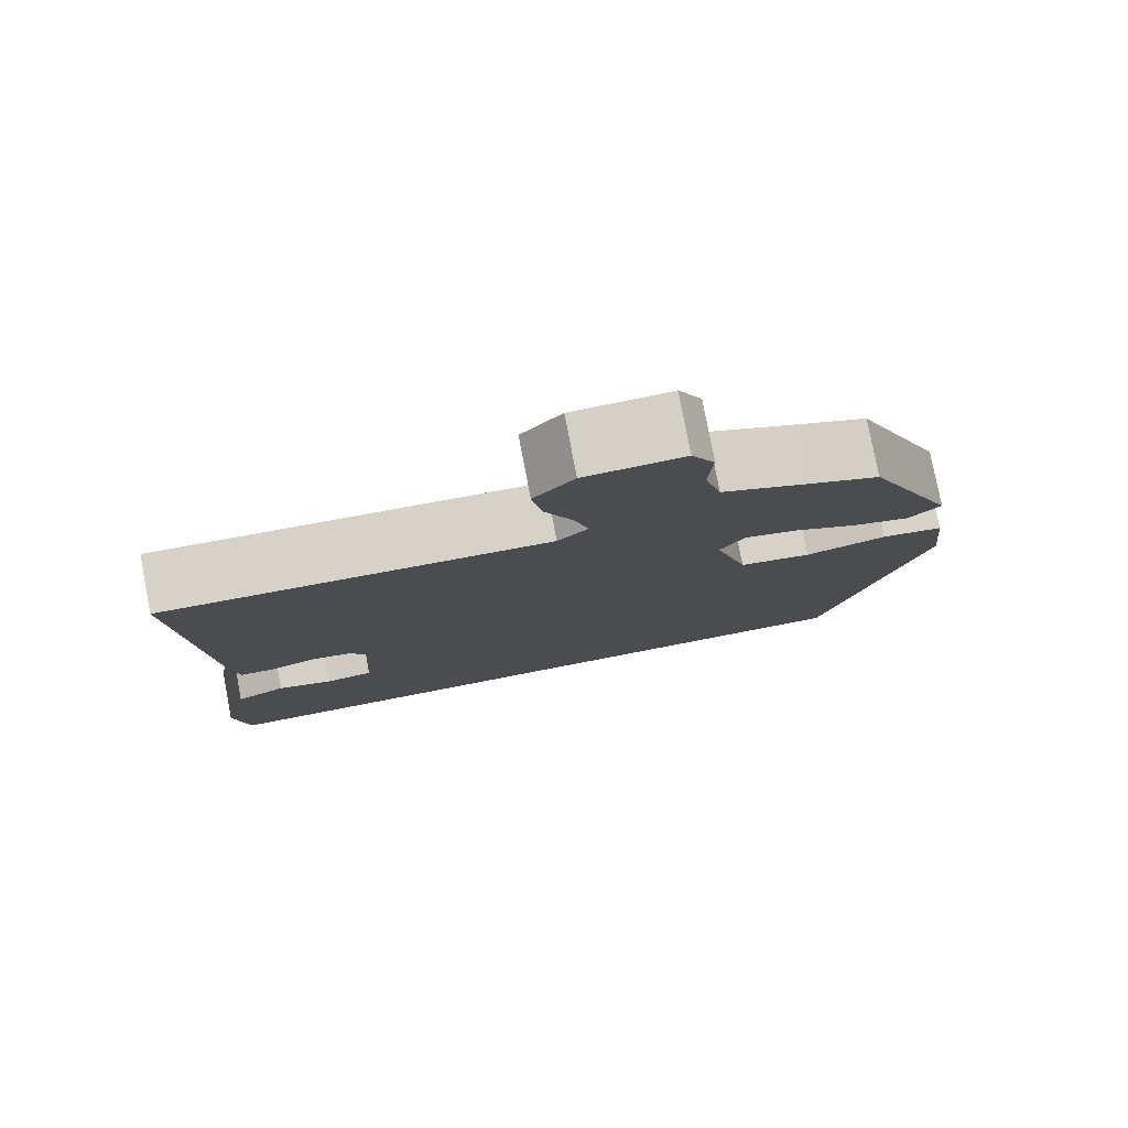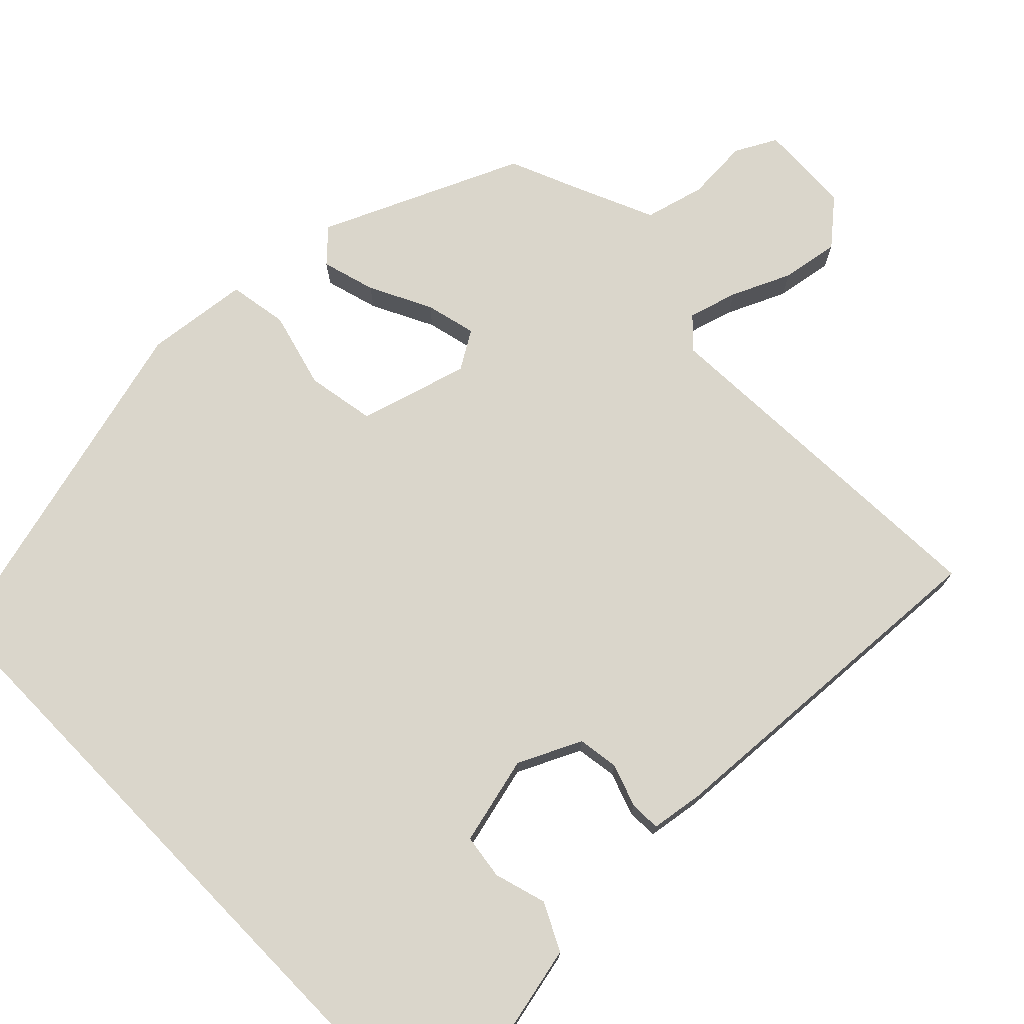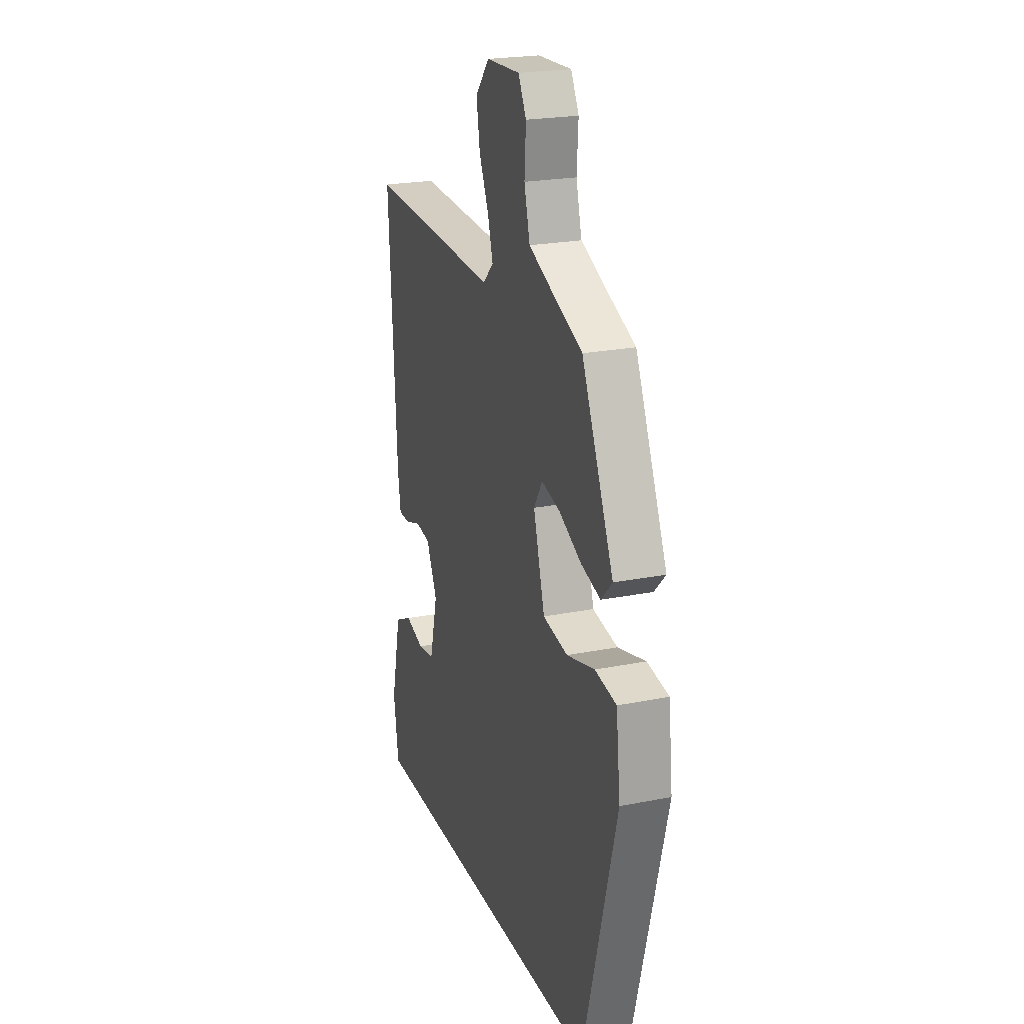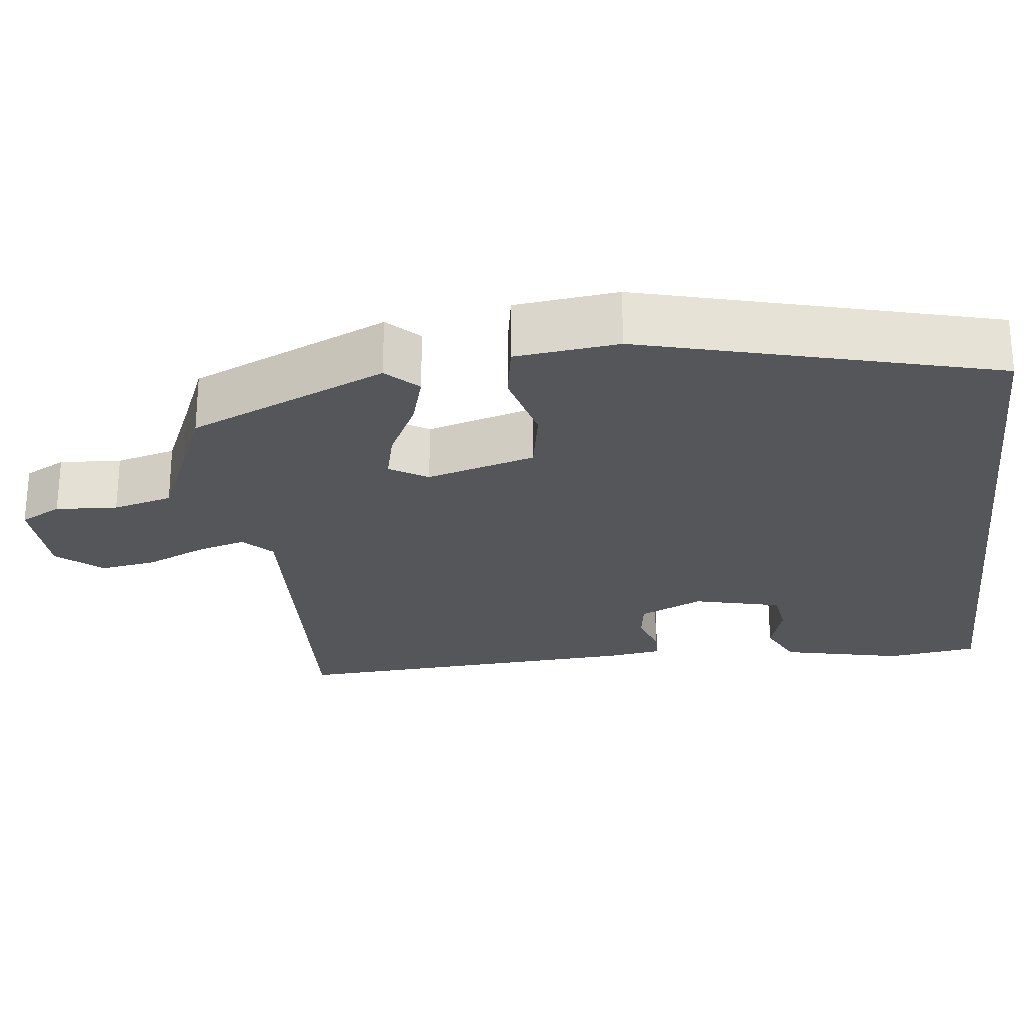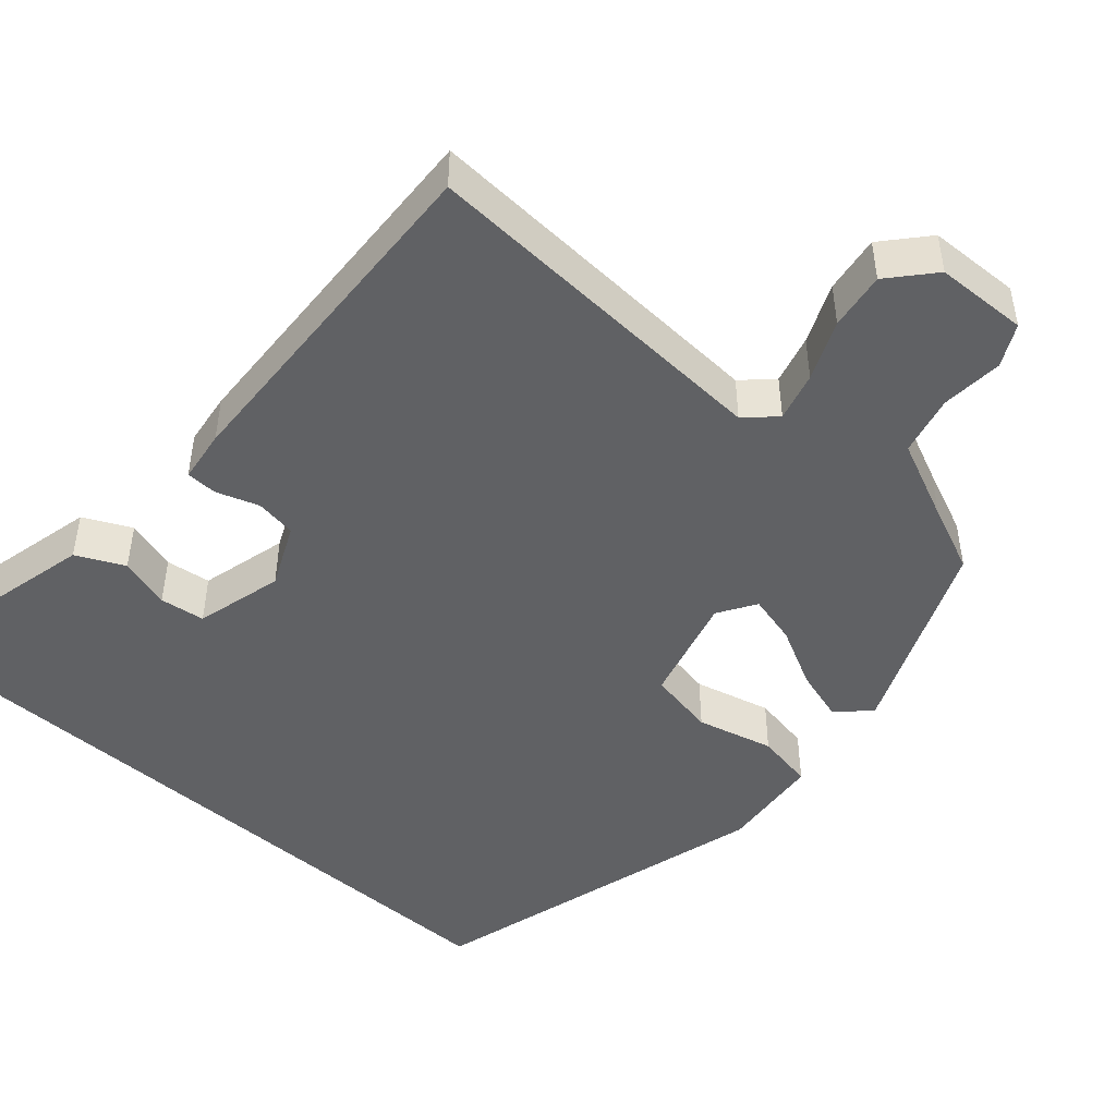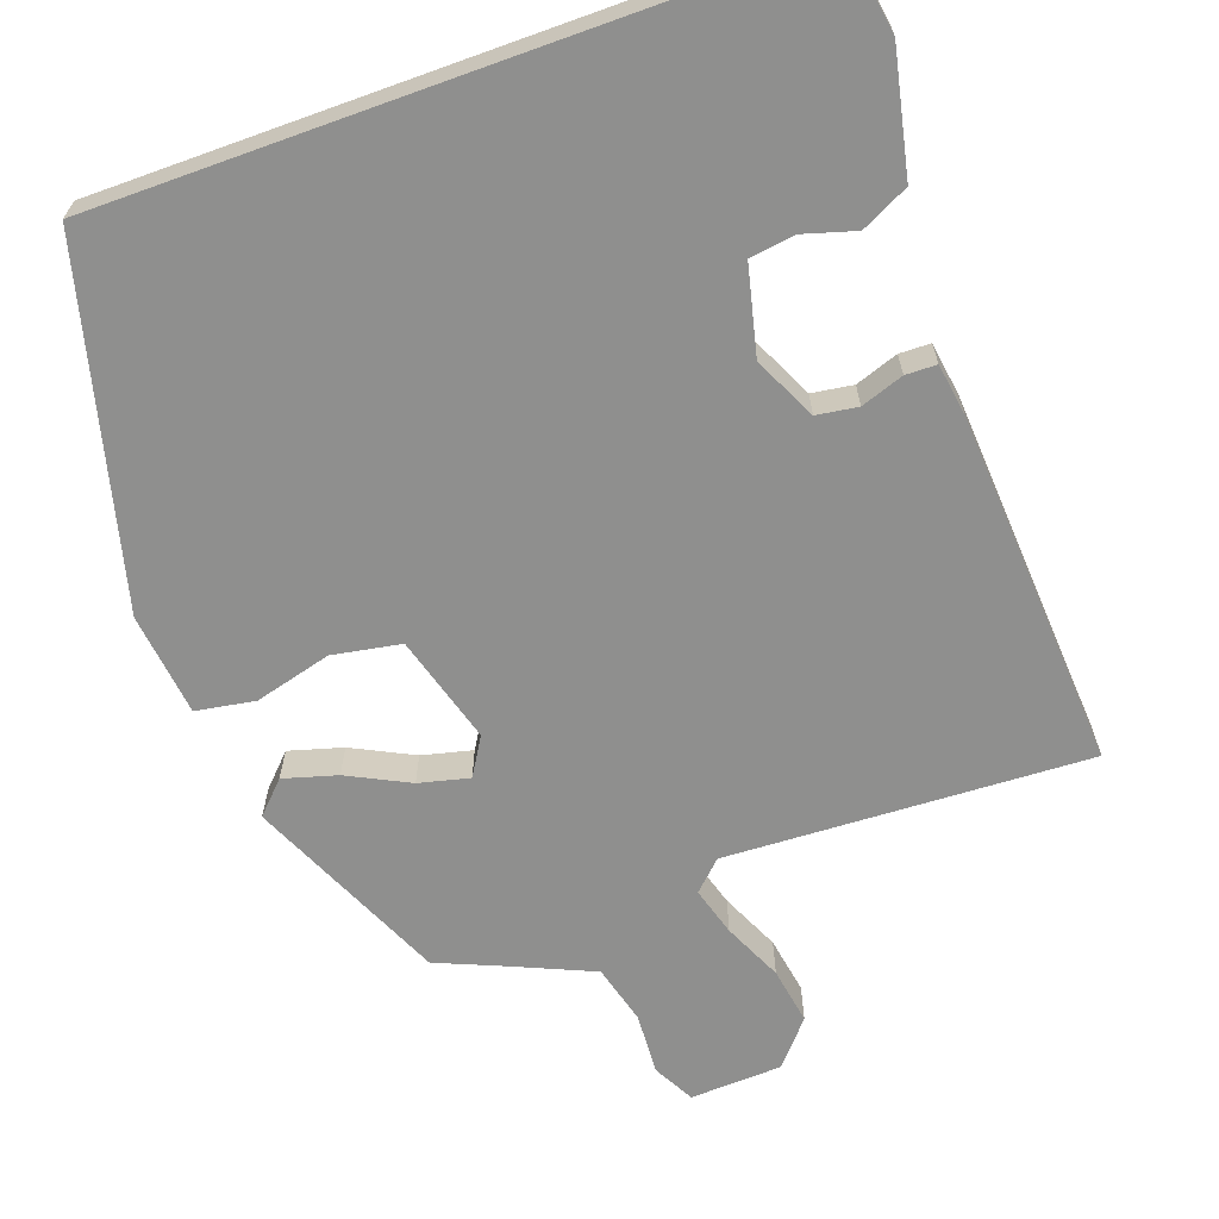
<metadata>
{"format":"obj","ext":"obj","renderer":"f3d","projection":"perspective","resolution":1024,"background":"white","views":[{"elev":79.2,"azim":-10.9,"up":"+Z"},{"elev":73.9,"azim":-134.2,"up":"+Y"},{"elev":22.6,"azim":70.9,"up":"+Z"},{"elev":-25.5,"azim":96.8,"up":"+Y"},{"elev":-46.8,"azim":-41.9,"up":"+Y"},{"elev":-65.2,"azim":-160.1,"up":"+Y"}]}
</metadata>
<code>
v -0.493 0.07 0.504
v -0.026 0.07 0.482
v 0.011 0.07 0.518
v -0.007 0.07 0.581
v -0.041 0.07 0.657
v -0.053 0.07 0.731
v -0.004 0.07 0.788
v 0.115 0.07 0.793
v 0.143 0.07 0.74
v 0.138 0.07 0.66
v 0.158 0.07 0.583
v 0.262 0.07 0.537
v 0.349 0.07 0.5
v 0.461 0.07 0.245
v 0.422 0.07 0.205
v 0.353 0.07 0.225
v 0.274 0.07 0.265
v 0.209 0.07 0.281
v 0.179 0.07 0.232
v 0.219 0.07 0.092
v 0.307 0.07 0.076
v 0.406 0.07 0.102
v 0.482 0.07 0.089
v 0.497 0.07 -0.044
v 0.377 0.07 -0.5
v -0.502 0.07 -0.5
v -0.519 0.07 -0.384
v -0.484 0.07 -0.227
v -0.423 0.07 -0.197
v -0.356 0.07 -0.217
v -0.298 0.07 -0.209
v -0.27 0.07 -0.095
v -0.308 0.07 -0.014
v -0.361 0.07 -0.006
v -0.416 0.07 -0.025
v -0.456 0.07 -0.024
v -0.466 0.07 0.044
v -0.493 0 0.504
v -0.026 0 0.482
v 0.011 0 0.518
v -0.007 0 0.581
v -0.041 0 0.657
v -0.053 0 0.731
v -0.004 0 0.788
v 0.115 0 0.793
v 0.143 0 0.74
v 0.138 0 0.66
v 0.158 0 0.583
v 0.262 0 0.537
v 0.349 0 0.5
v 0.461 0 0.245
v 0.422 0 0.205
v 0.353 0 0.225
v 0.274 0 0.265
v 0.209 0 0.281
v 0.179 0 0.232
v 0.219 0 0.092
v 0.307 0 0.076
v 0.406 0 0.102
v 0.482 0 0.089
v 0.497 0 -0.044
v 0.377 0 -0.5
v -0.502 0 -0.5
v -0.519 0 -0.384
v -0.484 0 -0.227
v -0.423 0 -0.197
v -0.356 0 -0.217
v -0.298 0 -0.209
v -0.27 0 -0.095
v -0.308 0 -0.014
v -0.361 0 -0.006
v -0.416 0 -0.025
v -0.456 0 -0.024
v -0.466 0 0.044
f 37 1 2
f 36 37 2
f 35 36 2
f 34 35 2
f 33 34 2 3
f 32 33 3
f 31 32 3
f 28 29 30
f 27 28 30
f 26 27 30
f 25 26 30
f 25 30 31
f 24 25 31
f 23 24 31
f 22 23 31
f 21 22 31
f 20 21 31
f 19 20 31 3
f 15 16 17
f 14 15 17
f 13 14 17
f 12 13 17
f 11 12 17 18
f 19 3 4
f 18 19 4
f 11 18 4
f 10 11 4
f 8 9 10
f 7 8 10
f 6 7 10
f 5 6 10
f 4 5 10
f 39 38 74
f 39 74 73
f 39 73 72
f 39 72 71
f 40 39 71 70
f 40 70 69
f 40 69 68
f 67 66 65
f 67 65 64
f 67 64 63
f 67 63 62
f 68 67 62
f 68 62 61
f 68 61 60
f 68 60 59
f 68 59 58
f 68 58 57
f 40 68 57 56
f 54 53 52
f 54 52 51
f 54 51 50
f 54 50 49
f 55 54 49 48
f 41 40 56
f 41 56 55
f 41 55 48
f 41 48 47
f 47 46 45
f 47 45 44
f 47 44 43
f 47 43 42
f 47 42 41
f 1 38 39 2
f 2 39 40 3
f 3 40 41 4
f 4 41 42 5
f 5 42 43 6
f 6 43 44 7
f 7 44 45 8
f 8 45 46 9
f 9 46 47 10
f 10 47 48 11
f 11 48 49 12
f 12 49 50 13
f 13 50 51 14
f 14 51 52 15
f 15 52 53 16
f 16 53 54 17
f 17 54 55 18
f 18 55 56 19
f 19 56 57 20
f 20 57 58 21
f 21 58 59 22
f 22 59 60 23
f 23 60 61 24
f 24 61 62 25
f 25 62 63 26
f 26 63 64 27
f 27 64 65 28
f 28 65 66 29
f 29 66 67 30
f 30 67 68 31
f 31 68 69 32
f 32 69 70 33
f 33 70 71 34
f 34 71 72 35
f 35 72 73 36
f 36 73 74 37
f 37 74 38 1

</code>
